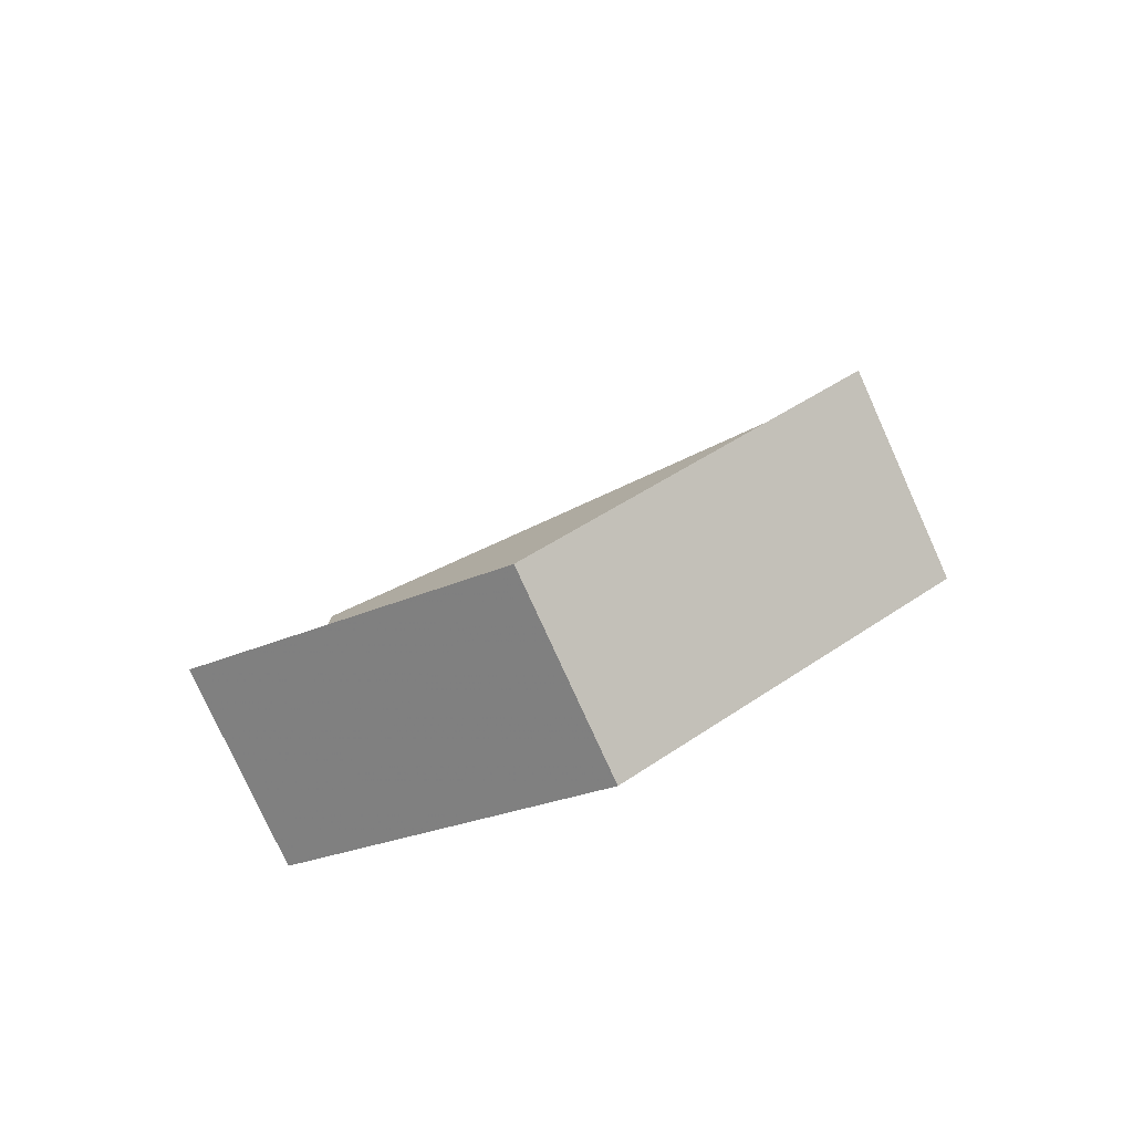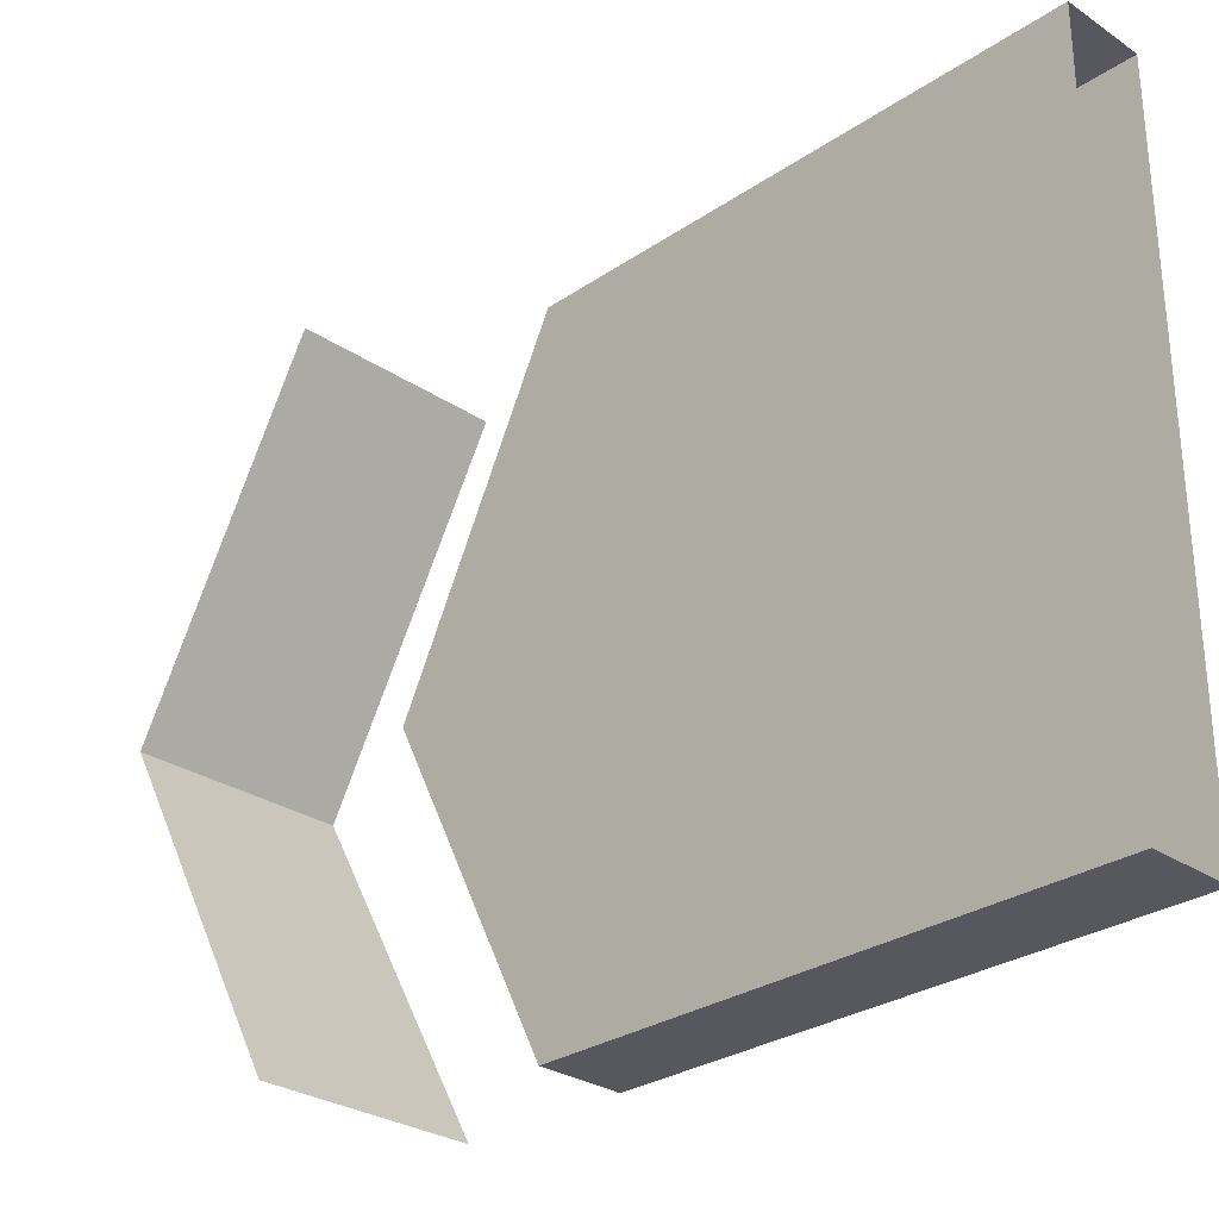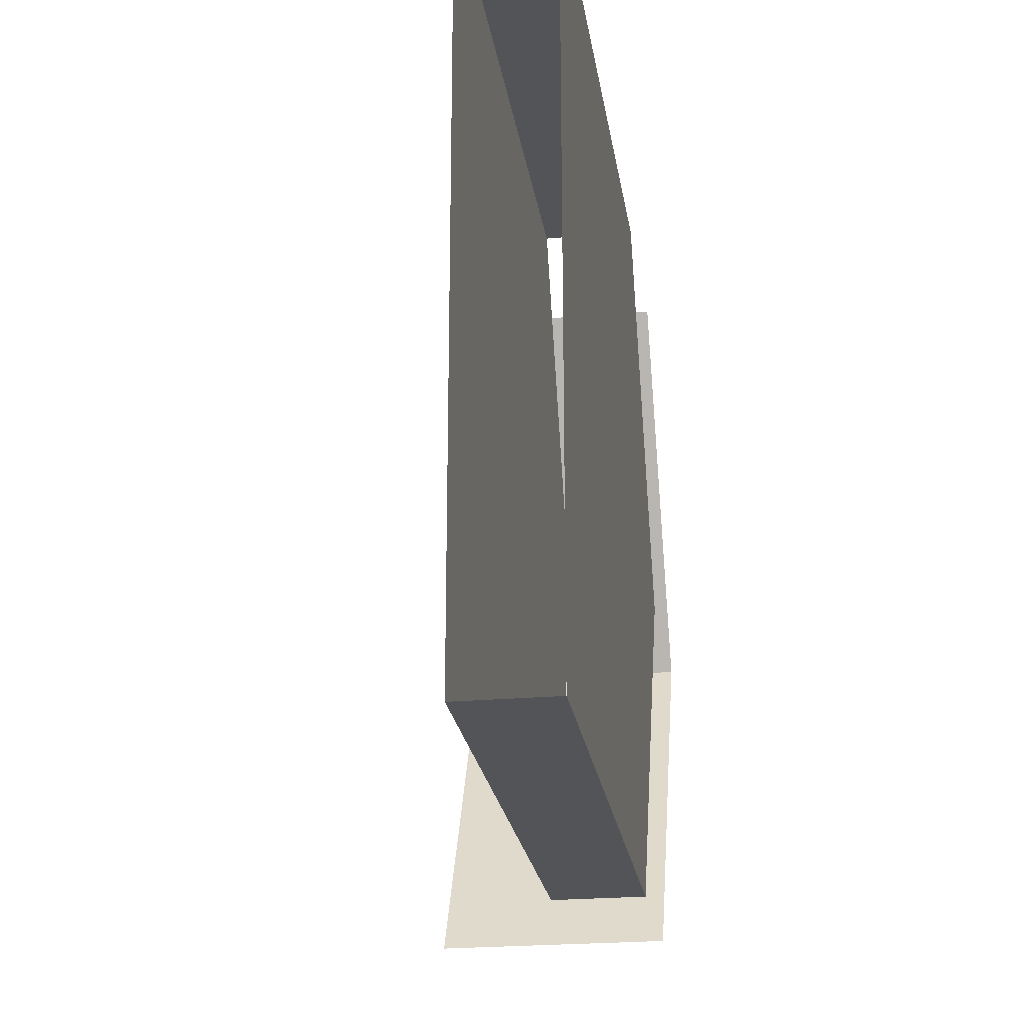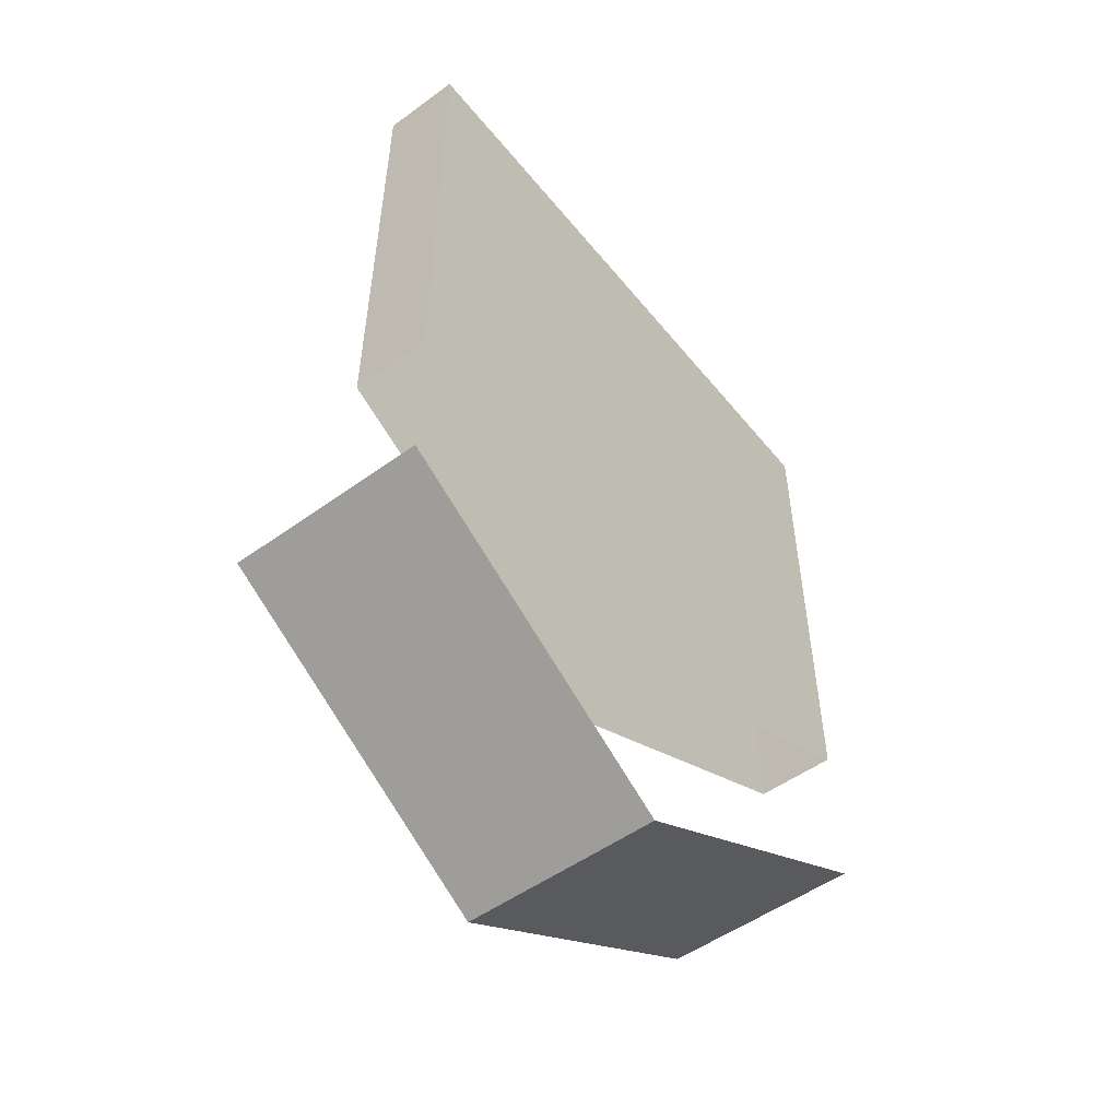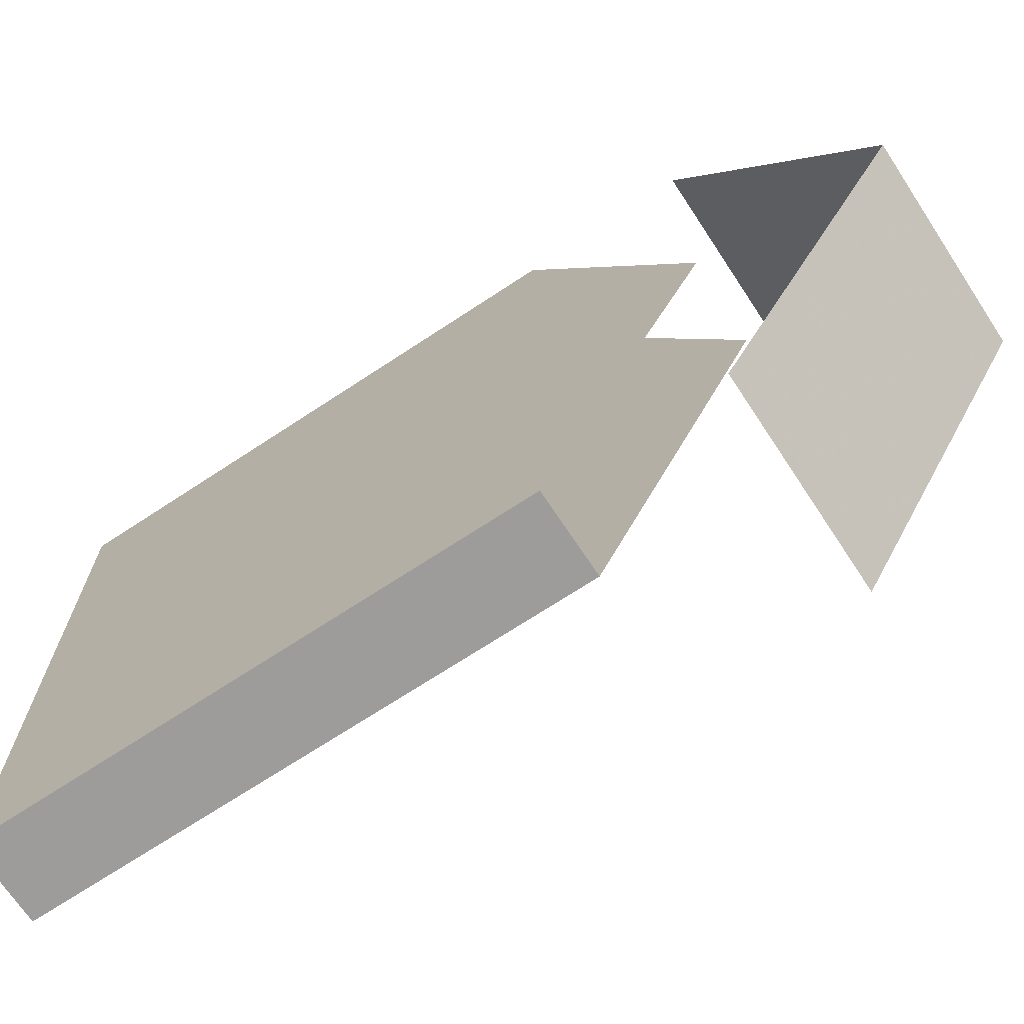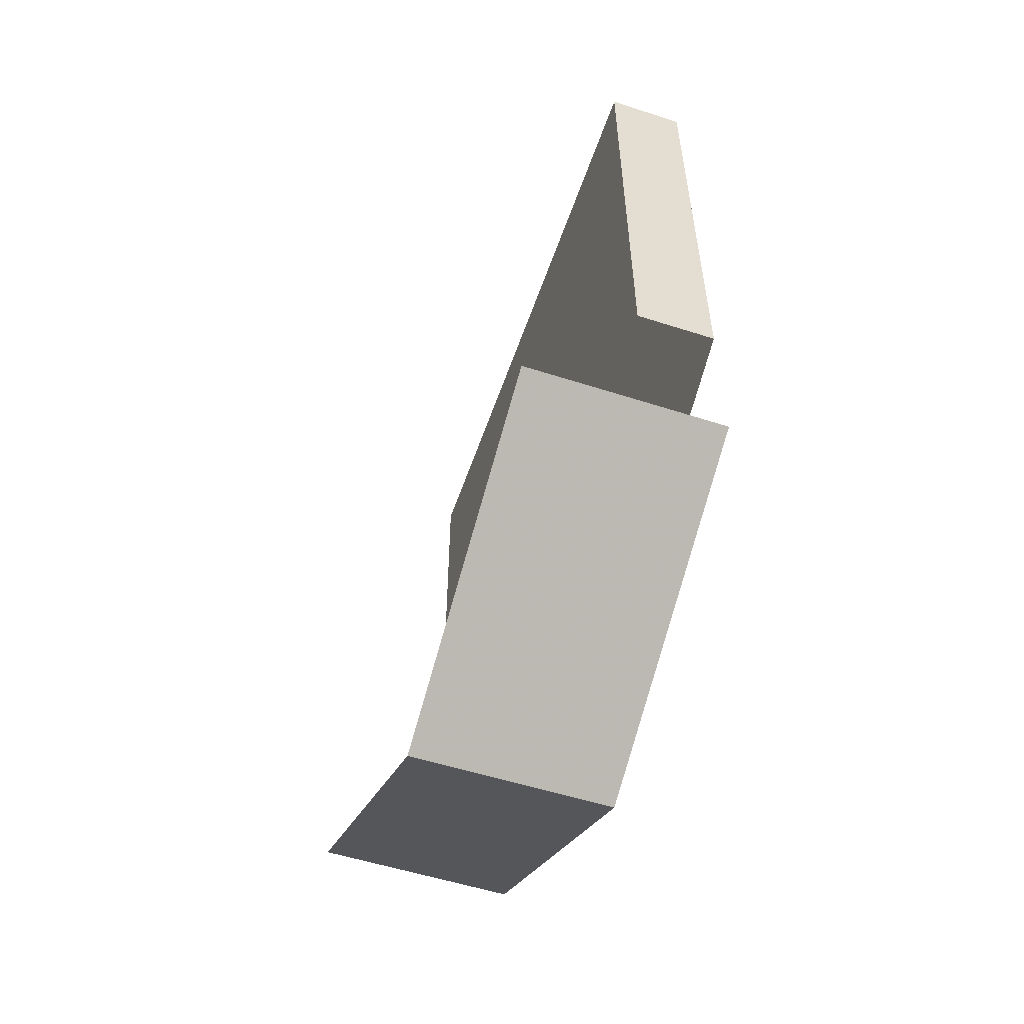
<metadata>
{"format":"obj","ext":"obj","renderer":"f3d","projection":"perspective","resolution":1024,"background":"white","views":[{"elev":-78.3,"azim":114.4,"up":"+Y"},{"elev":-28.9,"azim":135.2,"up":"+Z"},{"elev":-23.4,"azim":-171.5,"up":"+Z"},{"elev":-52.1,"azim":-142.0,"up":"+Y"},{"elev":-70.0,"azim":-56.6,"up":"+Z"},{"elev":-54.9,"azim":161.2,"up":"+Y"}]}
</metadata>
<code>
v -0.1875 -1.344 0
v -0.1875 -1.281 0
v -0.1875 -1 0.5
v -0.1875 -1.062 0.5
v -0.5 -1.062 0.5
v -0.5 -1.344 0
v -0.1875 -1.062 -0.5
v -0.1875 -1 -0.5
v -0.1875 -1.188 0
v -0.1875 -0.9375 0.5
v -0.5 -0.9375 0.5
v -0.5 -1 0.5
v -0.5 -1.281 0
v -0.5 -1 -0.5
v -0.5 -1.062 -0.5
v -0.1875 -0.9375 -0.5
v -0.1875 -0.8125 -0.5
v -0.1875 -1.062 0
v -0.1875 -0.8125 0.5
v -0.375 -0.8125 0.5
v -0.5 -0.8125 0.5
v -0.5 -1.188 0
v -0.5 -0.9375 -0.5
v -0.5 -0.8125 -0.5
v -0.375 -0.8125 -0.5
v -0.375 -1.062 0
v -0.375 0 -0.5
v -0.375 0 0.5
v -0.5 0 0.5
v -0.5 0 -0.5
v -0.5 -1.062 0
v -0.375 0.5 0.5
v -0.375 -1.5 0.5
v -0.375 0.5 -0.5
v -0.5 0.5 -0.5
v -0.5 -1.5 -0.5
v -0.5 0.5 0.5
v 0.5 -1.625 -0.5
v 0.5 -1.062 0.5
v -0.5 -1.625 -0.5
v -0.5 -1.625 0.5
v 0.5 -1.625 0.5
v 0.5 -0.8125 0.5
v 0.5 0.6875 0.5
v -0.5 0.6875 -0.5
v 0.5 -0.8125 -0.5
v 0.5 -0.8125 0.5
v 0.5 -0.8125 0.5
v 0.5 -0.8125 0.5
v 0.5 -0.8125 0.5
v 0.5 -0.8125 0.5
f 1 2 3
f 1 3 4
f 1 7 2
f 2 7 8
f 3 12 4
f 4 12 5
f 5 12 13
f 5 13 6
f 6 13 14
f 6 14 15
f 7 15 8
f 8 15 14
f 1 4 5
f 1 5 6
f 1 6 7
f 6 15 7
f 2 8 9
f 2 9 10
f 2 10 3
f 3 10 11
f 3 11 12
f 8 14 16
f 8 16 9
f 11 22 12
f 12 22 13
f 13 22 23
f 13 23 14
f 14 23 16
f 9 16 17
f 9 17 18
f 9 18 10
f 10 18 19
f 10 19 20
f 10 20 11
f 11 20 21
f 11 21 22
f 16 23 24
f 16 24 25
f 16 25 17
f 17 25 26
f 17 26 18
f 18 26 19
f 19 26 20
f 21 31 22
f 22 31 23
f 23 31 24
f 20 26 25
f 20 25 27
f 20 27 28
f 20 28 29
f 20 29 21
f 21 29 30
f 21 30 24
f 21 24 31
f 24 30 27
f 24 27 25

</code>
